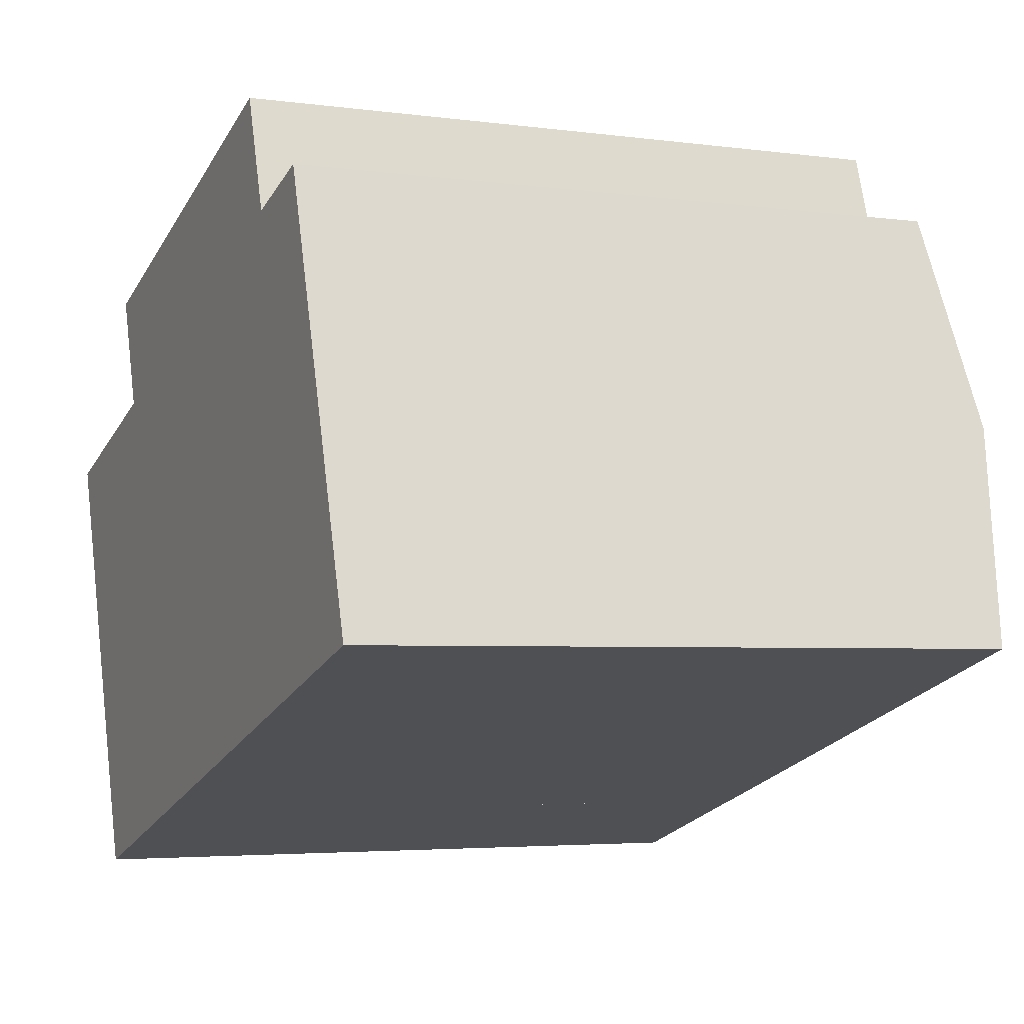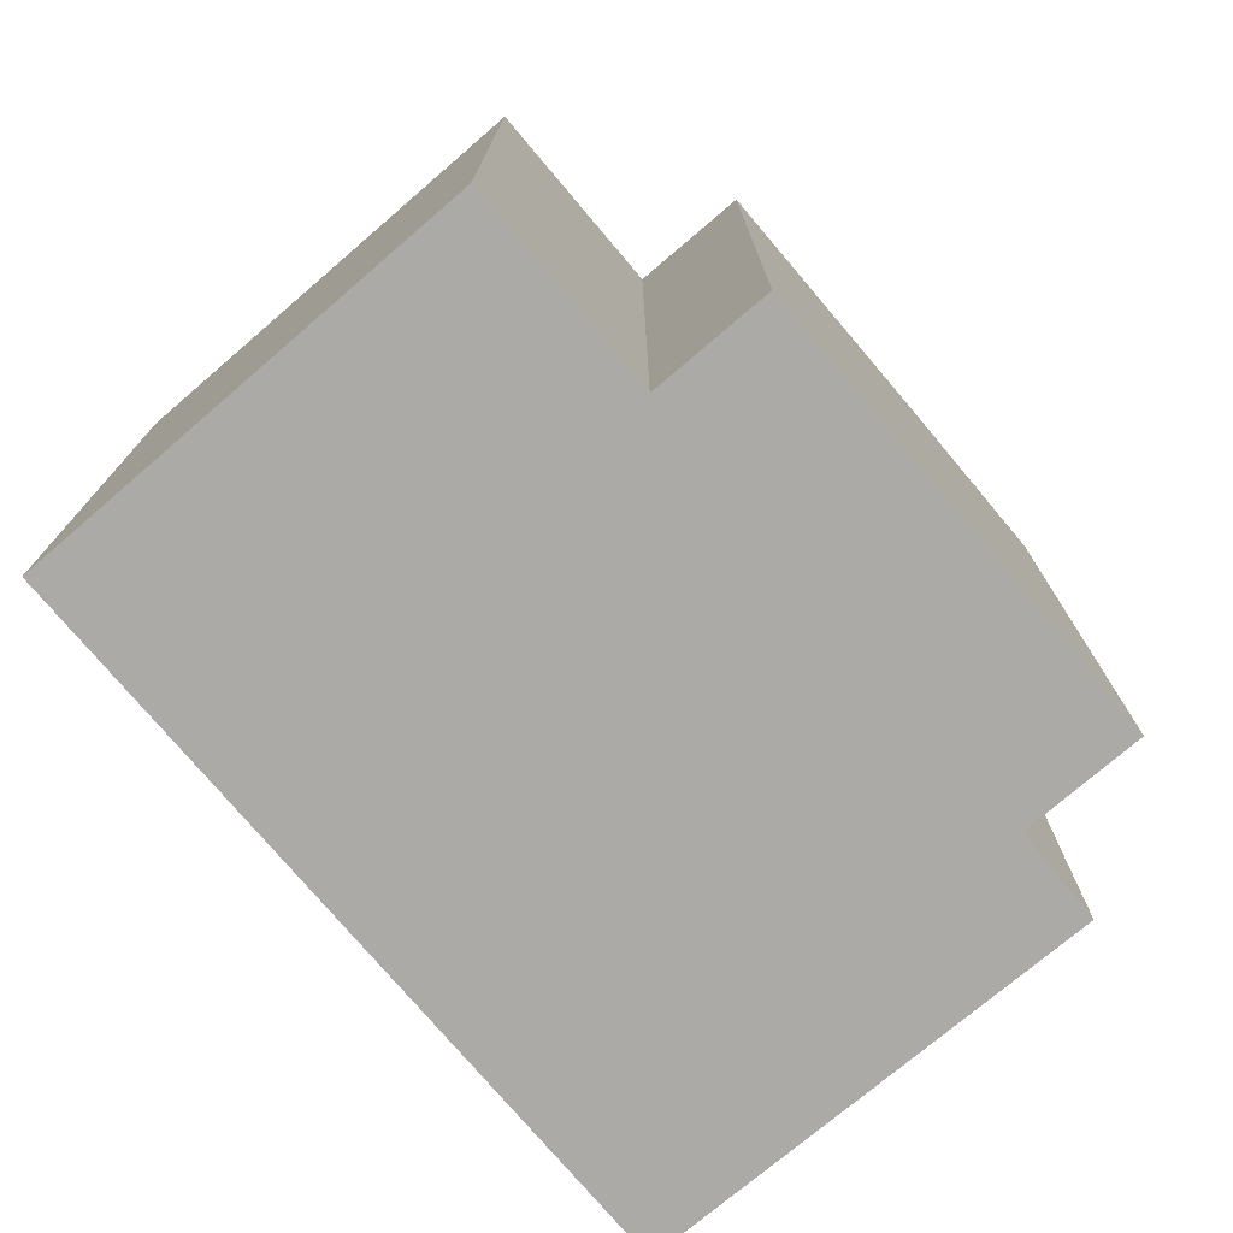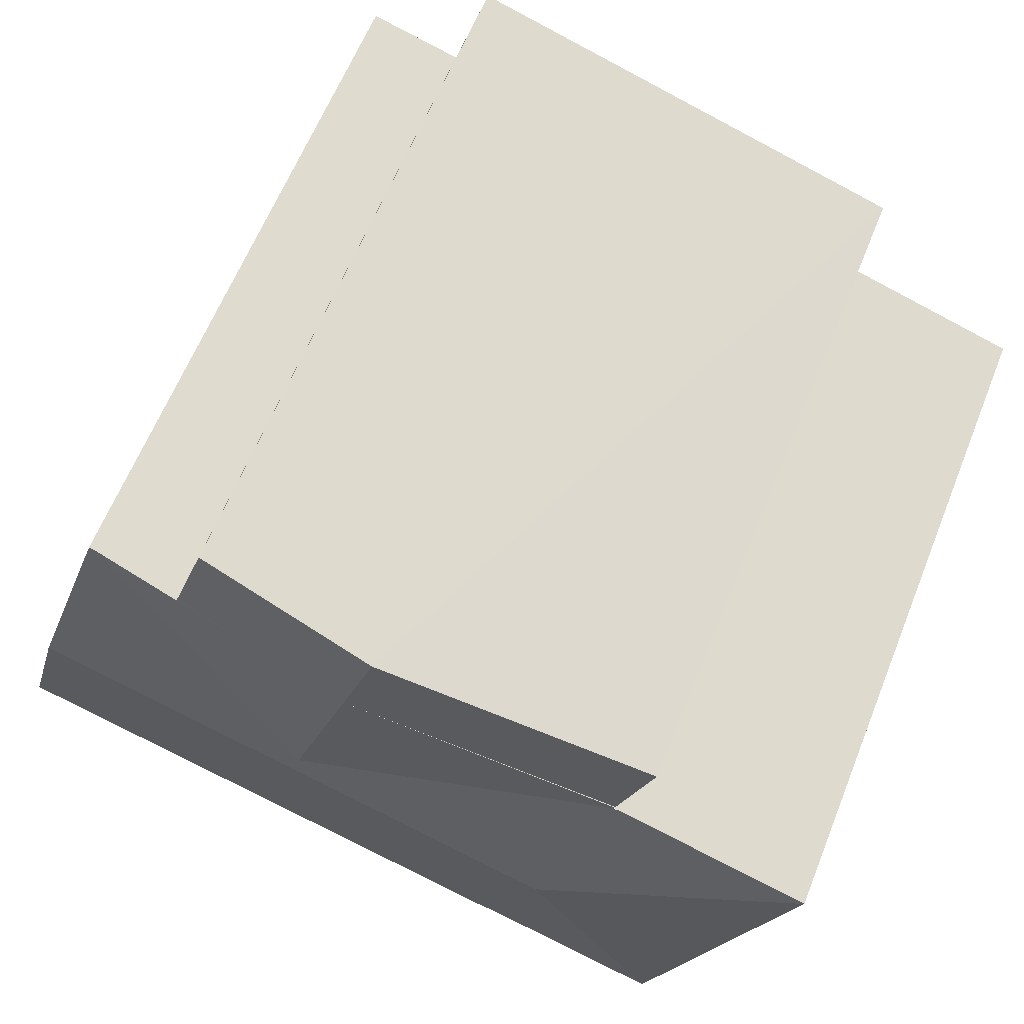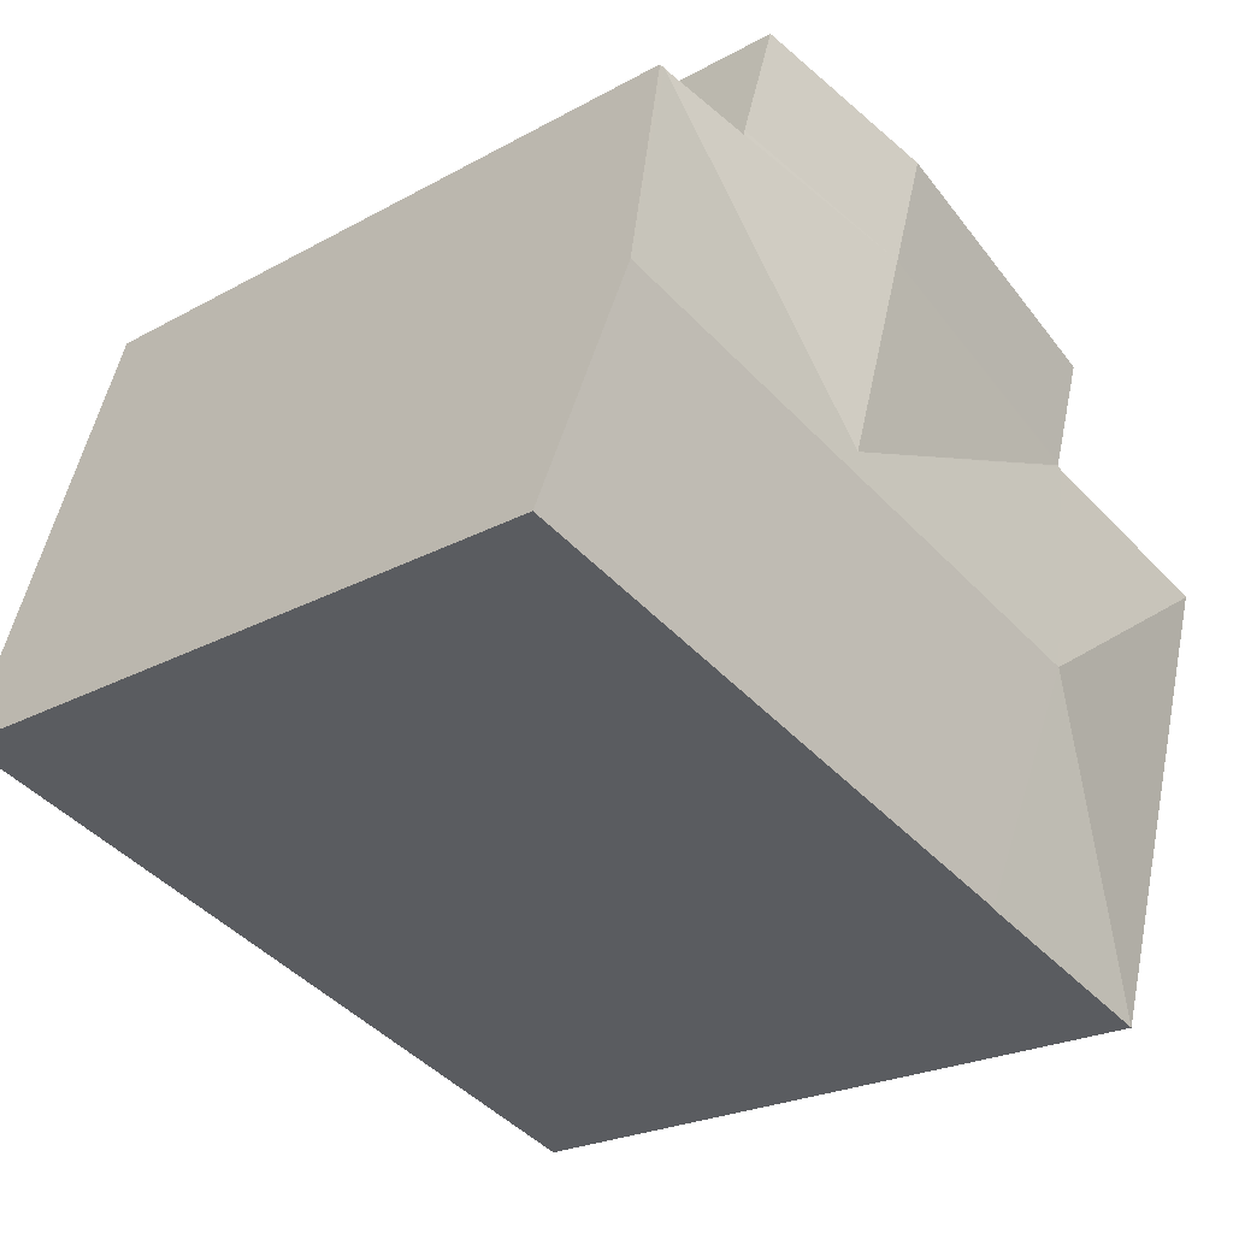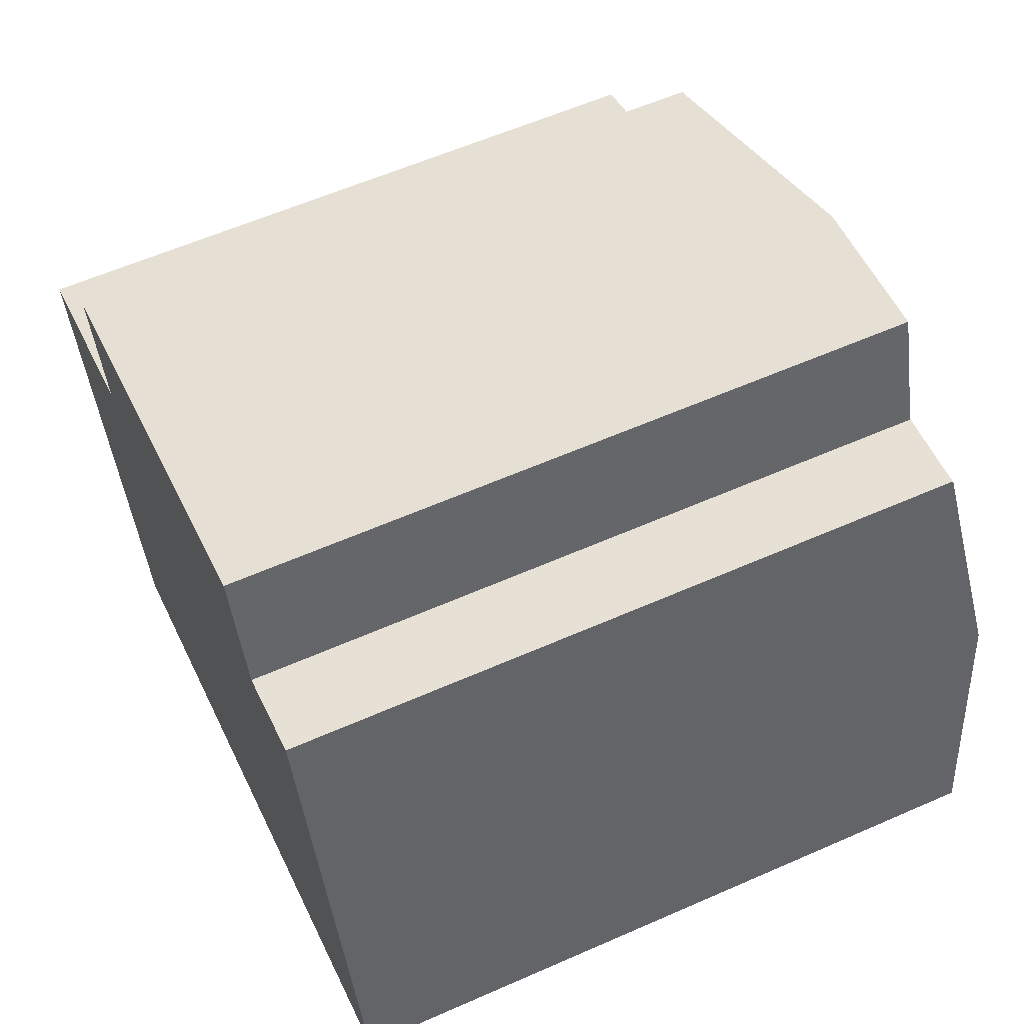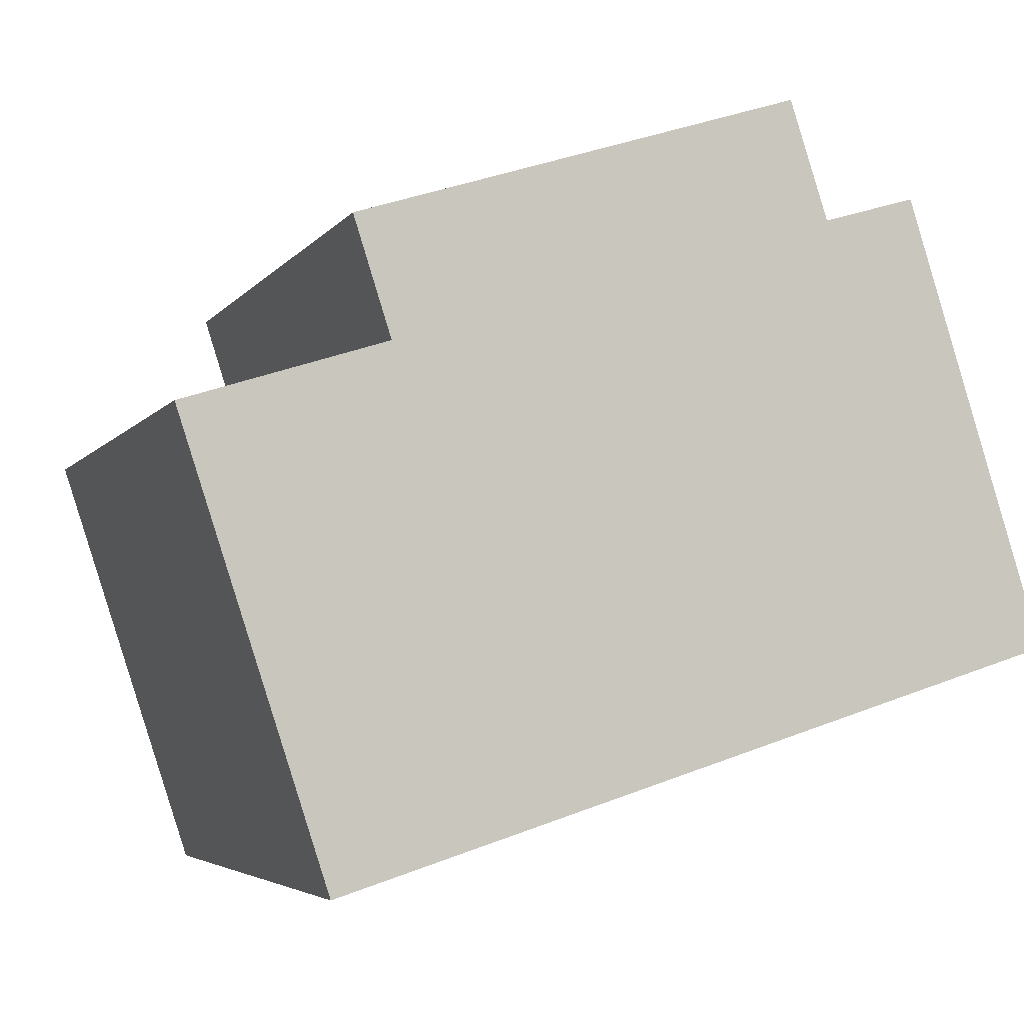
<metadata>
{"format":"obj","ext":"obj","renderer":"f3d","projection":"perspective","resolution":1024,"background":"white","views":[{"elev":-3.9,"azim":65.6,"up":"+Z"},{"elev":-76.0,"azim":-67.4,"up":"+Y"},{"elev":62.2,"azim":-158.2,"up":"+Z"},{"elev":-23.3,"azim":133.0,"up":"+Z"},{"elev":59.6,"azim":65.7,"up":"+Z"},{"elev":-4.5,"azim":-18.5,"up":"+Z"}]}
</metadata>
<code>
v  6.559 17.48 -3.946
v  8.387 16.72 -9.385
v  8.274 16.72 -9.421
v  13.11 16.72 -7.883
v  13.18 17.48 -1.838
v  14.89 16.72 -7.313
v  15.25 16.72 -7.2
v  15.42 16.72 -7.145
v  21.39 16.72 -5.244
v  19.69 17.48 0.235
v  4.915 16.72 1.559
v  4.843 16.72 1.536
v  13 17.4 -1.259
v  17.89 16.73 5.604
v  18.01 16.73 5.641
v  4.904 16.72 1.594
v  11.44 17.41 3.733
v  4.886 16.72 1.648
v  4.398 16.7 3.167
v  4.886 16.7 1.648
v  3.997 16.7 4.415
v  10.57 17.41 6.5
v  15.73 16.94 5.099
v  14.84 16.95 7.854
v  13.64 17.17 4.435
v  15.77 16.95 4.977
v  15.77 -3.048e-16 4.977
v  18.01 -3.454e-16 5.641
v  17.89 -3.431e-16 5.604
v  4.843 -9.405e-17 1.536
v  4.915 -9.546e-17 1.559
v  3.997 -2.703e-16 4.415
v  14.84 -4.809e-16 7.854
v  10.57 -3.98e-16 6.5
v  21.39 3.211e-16 -5.244
v  19.69 -1.439e-17 0.235
v  15.73 -3.122e-16 5.099
v  15.42 4.375e-16 -7.145
v  8.387 5.747e-16 -9.385
v  8.274 5.769e-16 -9.421
v  13.11 4.827e-16 -7.883
v  14.89 4.478e-16 -7.313
v  15.25 4.409e-16 -7.2
v  6.559 2.416e-16 -3.946
v  4.904 -9.76e-17 1.594
v  4.398 -1.939e-16 3.167
v  4.886 -1.009e-16 1.648
v  8.274 16.7 -9.421
v  3.578 16.71 -10.92
v  4.656 16.7 -10.57
v  0.008 16.71 -0.025
v  4.843 16.7 1.536
v  0 16.7 1.023e-15
v  0 0 0
v  3.578 6.684e-16 -10.92
v  4.656 6.474e-16 -10.57
v  0.008 1.531e-18 -0.025
g defaultobject
f 1 2 3
f 2 1 4
f 4 1 5
f 4 5 6
f 6 5 7
f 7 5 8
f 8 5 9
f 9 5 10
f 11 1 12
f 1 11 5
f 5 11 13
f 5 13 14
f 5 14 10
f 10 14 15
f 13 11 16
f 17 16 18
f 16 17 13
f 19 17 20
f 17 19 21
f 17 21 22
f 23 22 24
f 22 23 25
f 22 25 17
f 26 25 23
f 25 26 17
f 13 26 14
f 26 13 17
f 20 17 18
f 27 14 26
f 14 27 15
f 15 27 28
f 28 27 29
f 30 11 12
f 11 30 31
f 32 22 21
f 22 32 24
f 24 32 33
f 33 32 34
f 28 10 15
f 10 28 9
f 9 28 35
f 35 28 36
f 33 23 24
f 23 33 26
f 26 33 27
f 27 33 37
f 35 8 9
f 8 35 7
f 7 35 6
f 6 35 4
f 4 35 2
f 2 35 3
f 3 35 38
f 3 38 39
f 3 39 40
f 39 38 41
f 41 38 42
f 42 38 43
f 40 1 3
f 1 40 12
f 12 40 30
f 30 40 44
f 31 16 11
f 16 31 20
f 20 31 19
f 19 31 21
f 21 31 45
f 21 45 32
f 32 45 46
f 46 45 47
f 39 44 40
f 44 39 30
f 30 39 31
f 31 39 41
f 31 41 45
f 46 34 32
f 34 46 47
f 34 47 45
f 34 45 41
f 34 41 42
f 34 42 38
f 34 38 33
f 33 38 27
f 27 38 35
f 33 27 37
f 27 35 29
f 29 35 28
f 28 35 36
f 48 49 1
f 49 48 50
f 51 1 49
f 51 52 1
f 52 51 53
f 53 30 52
f 30 53 54
f 30 1 52
f 1 30 48
f 48 30 40
f 40 30 44
f 40 50 48
f 50 40 49
f 49 40 55
f 55 40 56
f 55 51 49
f 51 55 53
f 53 55 54
f 54 55 57
f 44 56 40
f 56 44 55
f 55 44 57
f 57 44 30
f 57 30 54

</code>
